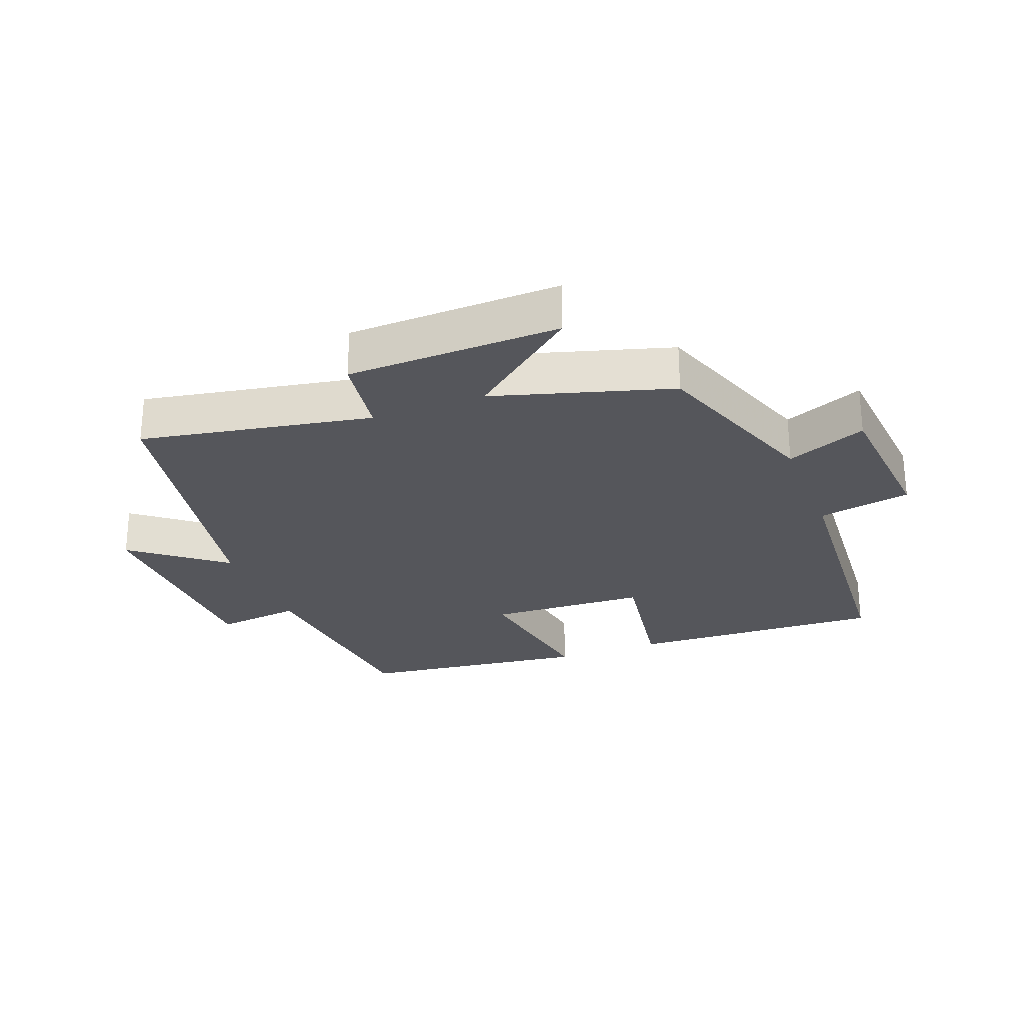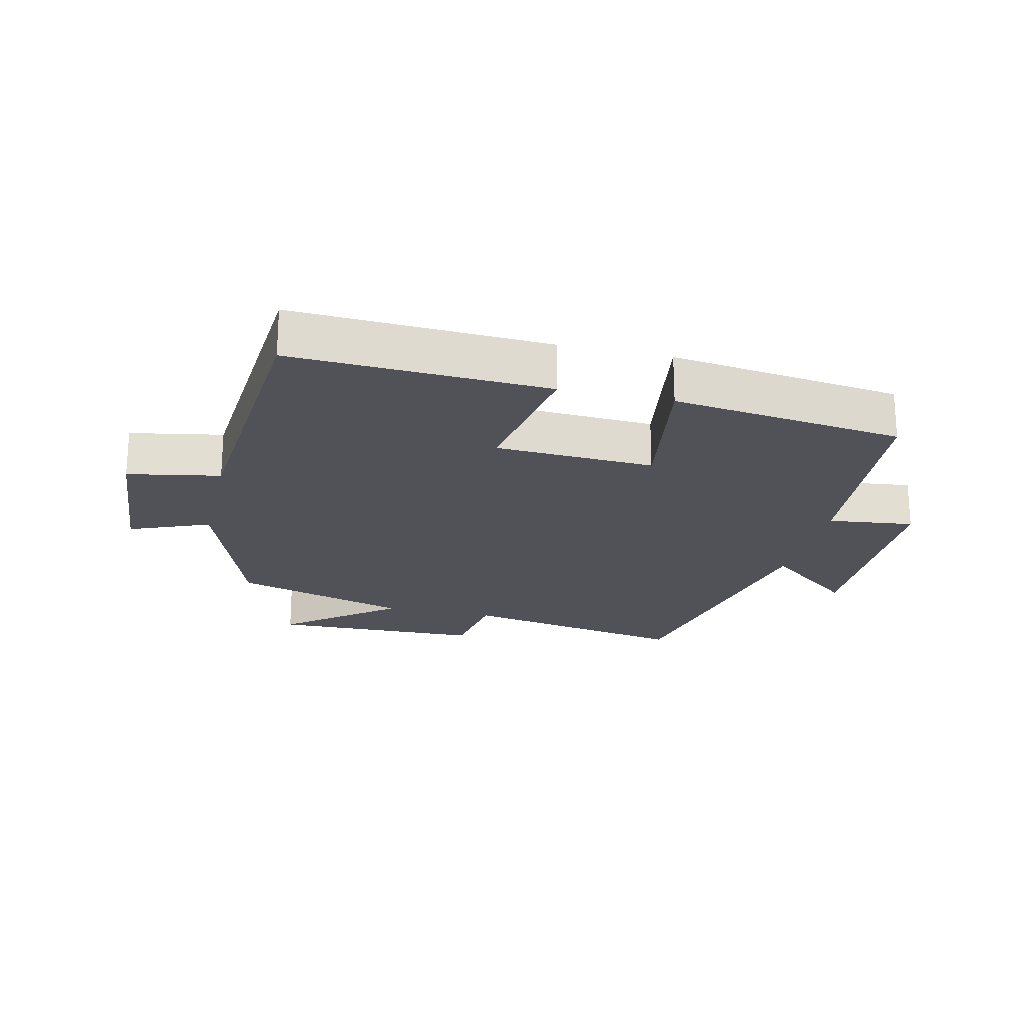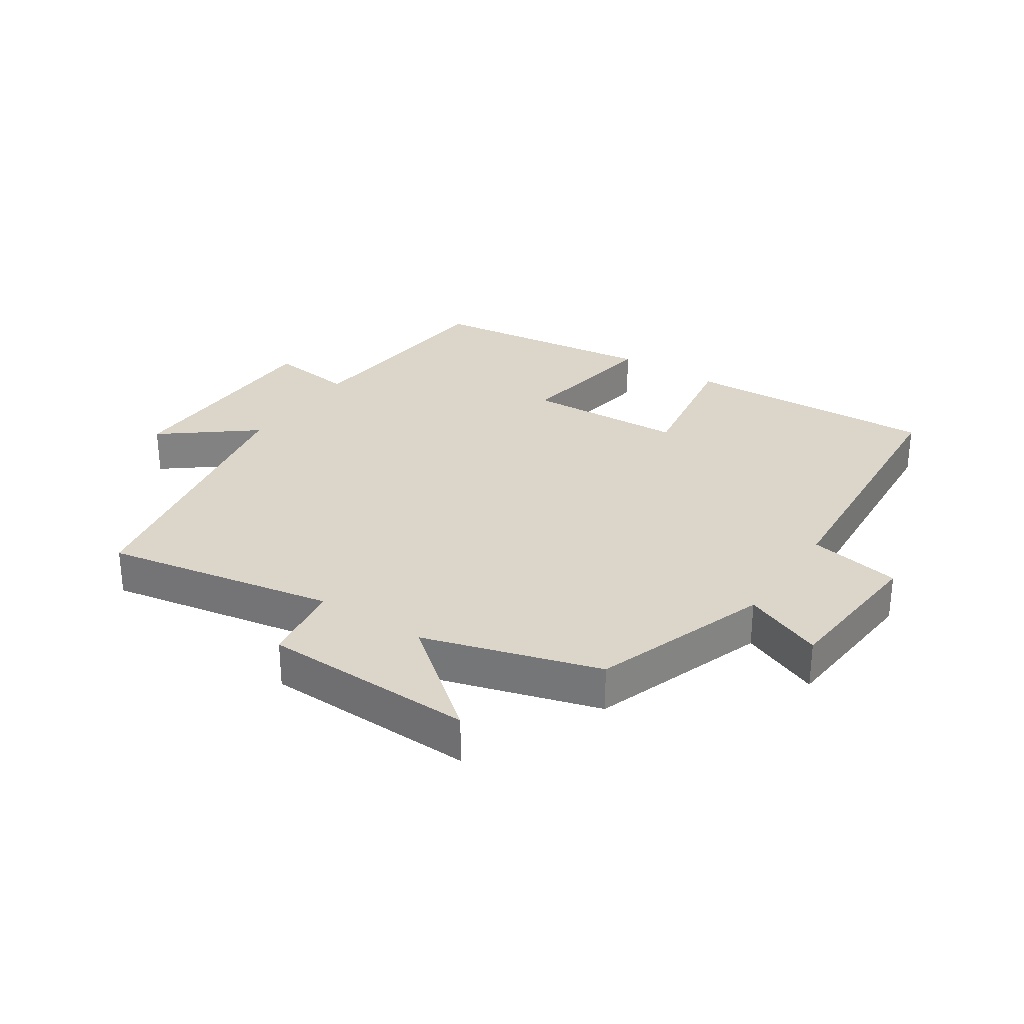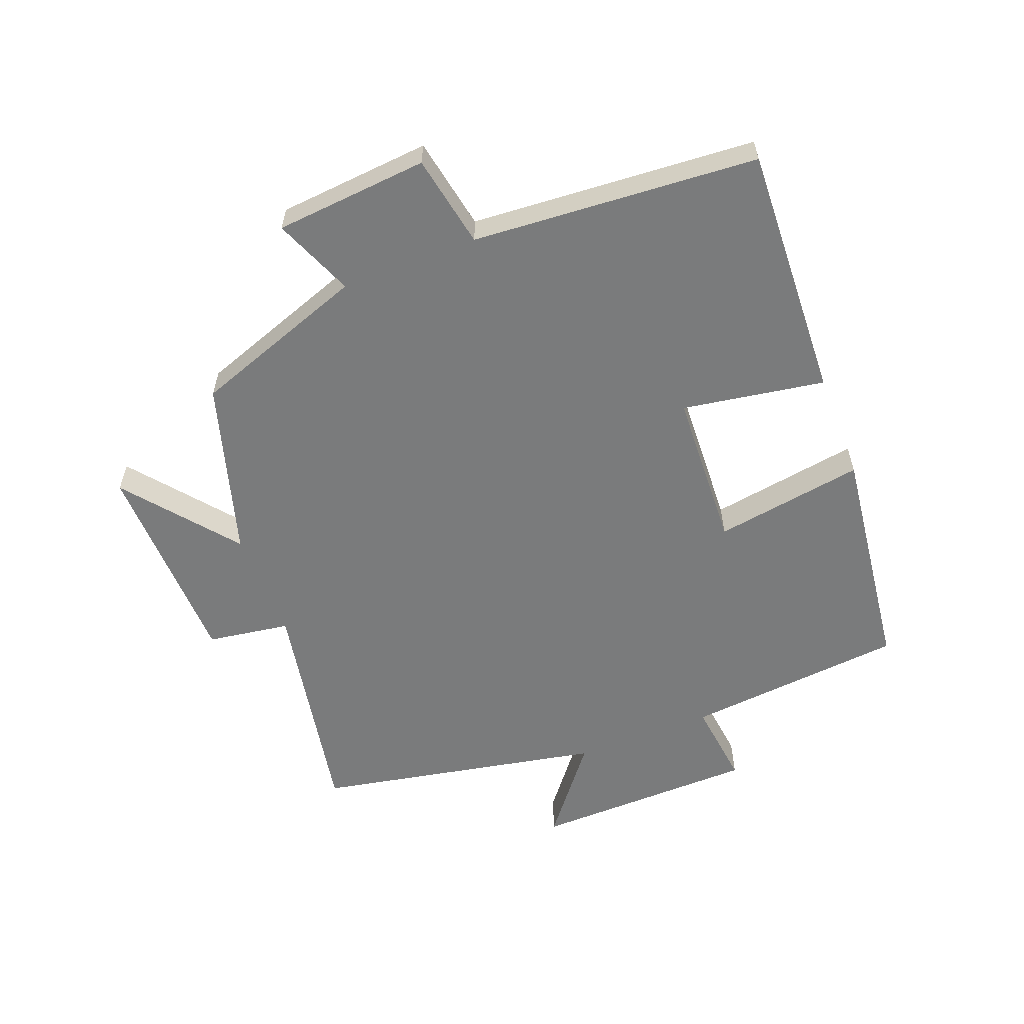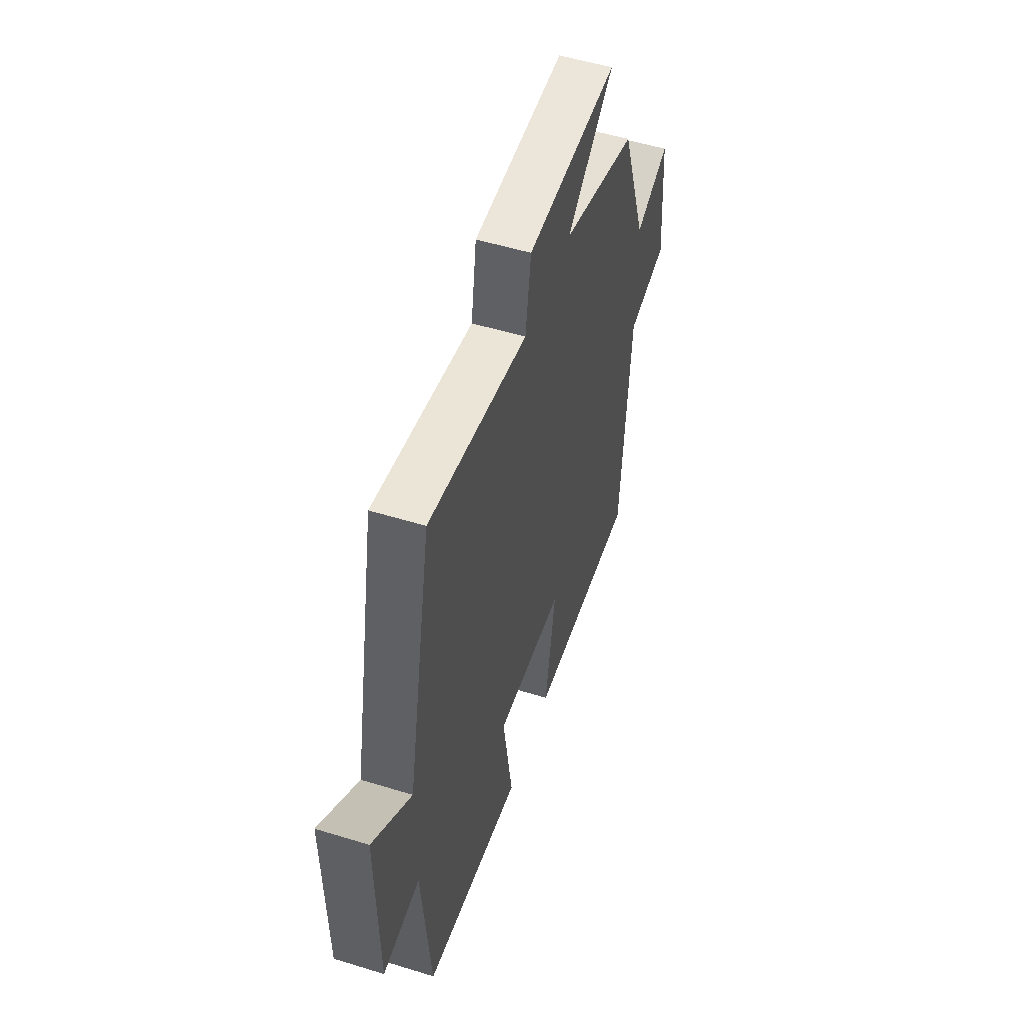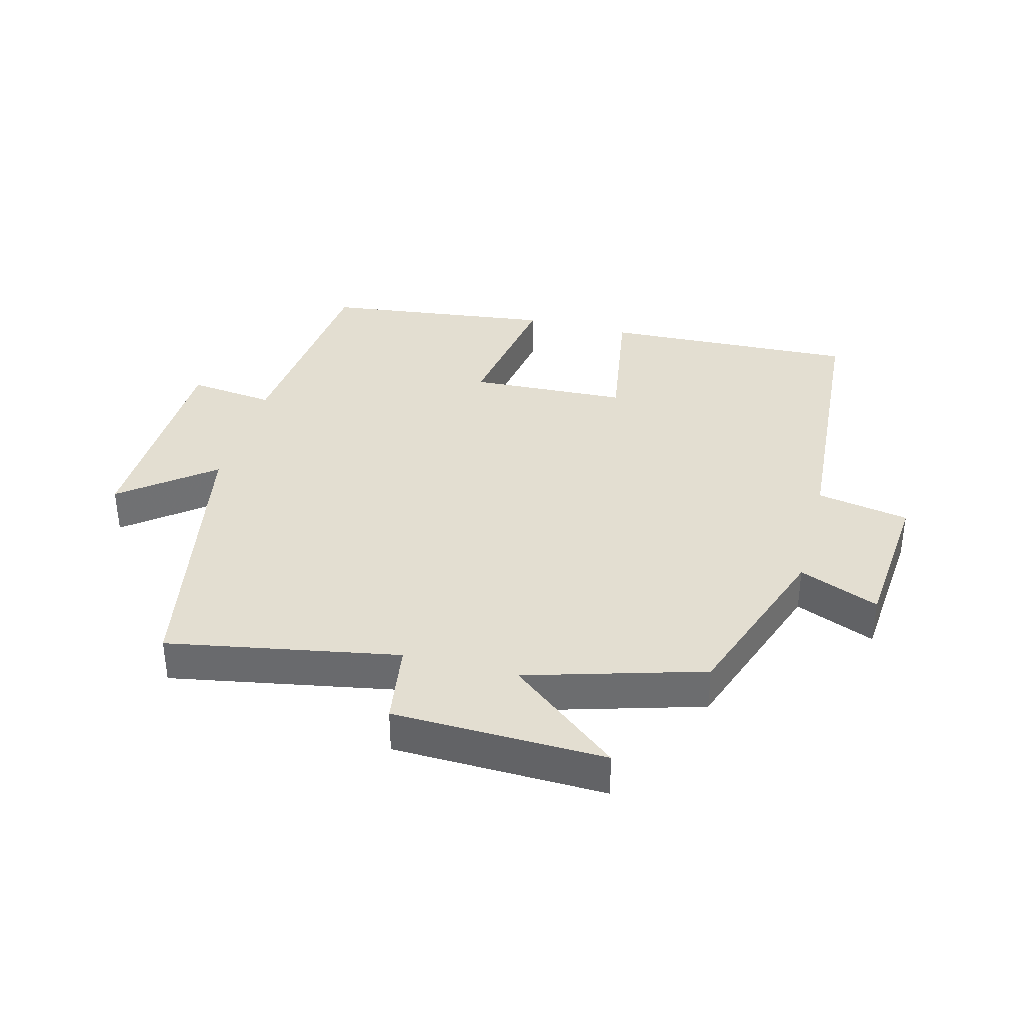
<metadata>
{"format":"obj","ext":"obj","renderer":"f3d","projection":"perspective","resolution":1024,"background":"white","views":[{"elev":-26.2,"azim":21.2,"up":"+Y"},{"elev":-21.6,"azim":166.8,"up":"+Y"},{"elev":29.7,"azim":33.7,"up":"+Y"},{"elev":-58.3,"azim":111.3,"up":"+Y"},{"elev":52.9,"azim":-71.7,"up":"+Z"},{"elev":36.3,"azim":14.9,"up":"+Y"}]}
</metadata>
<code>
v -0.411 0.07 0.567
v -0.051 0.07 0.5
v -0.031 0.07 0.63
v 0.301 0.07 0.638
v 0.129 0.07 0.5
v 0.404 0.07 0.418
v 0.5 0.07 0.144
v 0.625 0.07 0.195
v 0.645 0.07 -0.045
v 0.5 0.07 -0.072
v 0.467 0.07 -0.518
v 0.068 0.07 -0.5
v 0.105 0.07 -0.277
v -0.143 0.07 -0.265
v -0.106 0.07 -0.5
v -0.468 0.07 -0.454
v -0.5 0.07 -0.108
v -0.635 0.07 -0.124
v -0.641 0.07 0.228
v -0.5 0.07 0.116
v -0.411 0 0.567
v -0.051 0 0.5
v -0.031 0 0.63
v 0.301 0 0.638
v 0.129 0 0.5
v 0.404 0 0.418
v 0.5 0 0.144
v 0.625 0 0.195
v 0.645 0 -0.045
v 0.5 0 -0.072
v 0.467 0 -0.518
v 0.068 0 -0.5
v 0.105 0 -0.277
v -0.143 0 -0.265
v -0.106 0 -0.5
v -0.468 0 -0.454
v -0.5 0 -0.108
v -0.635 0 -0.124
v -0.641 0 0.228
v -0.5 0 0.116
f 17 18 19 20
f 17 20 1 2
f 14 15 16 17
f 13 14 17 2
f 10 11 12 13
f 10 13 2 3
f 7 8 9 10
f 5 6 7 10
f 5 10 3
f 3 4 5
f 40 39 38 37
f 22 21 40 37
f 37 36 35 34
f 22 37 34 33
f 33 32 31 30
f 23 22 33 30
f 30 29 28 27
f 30 27 26 25
f 23 30 25
f 25 24 23
f 1 21 22 2
f 2 22 23 3
f 3 23 24 4
f 4 24 25 5
f 5 25 26 6
f 6 26 27 7
f 7 27 28 8
f 8 28 29 9
f 9 29 30 10
f 10 30 31 11
f 11 31 32 12
f 12 32 33 13
f 13 33 34 14
f 14 34 35 15
f 15 35 36 16
f 16 36 37 17
f 17 37 38 18
f 18 38 39 19
f 19 39 40 20
f 20 40 21 1

</code>
